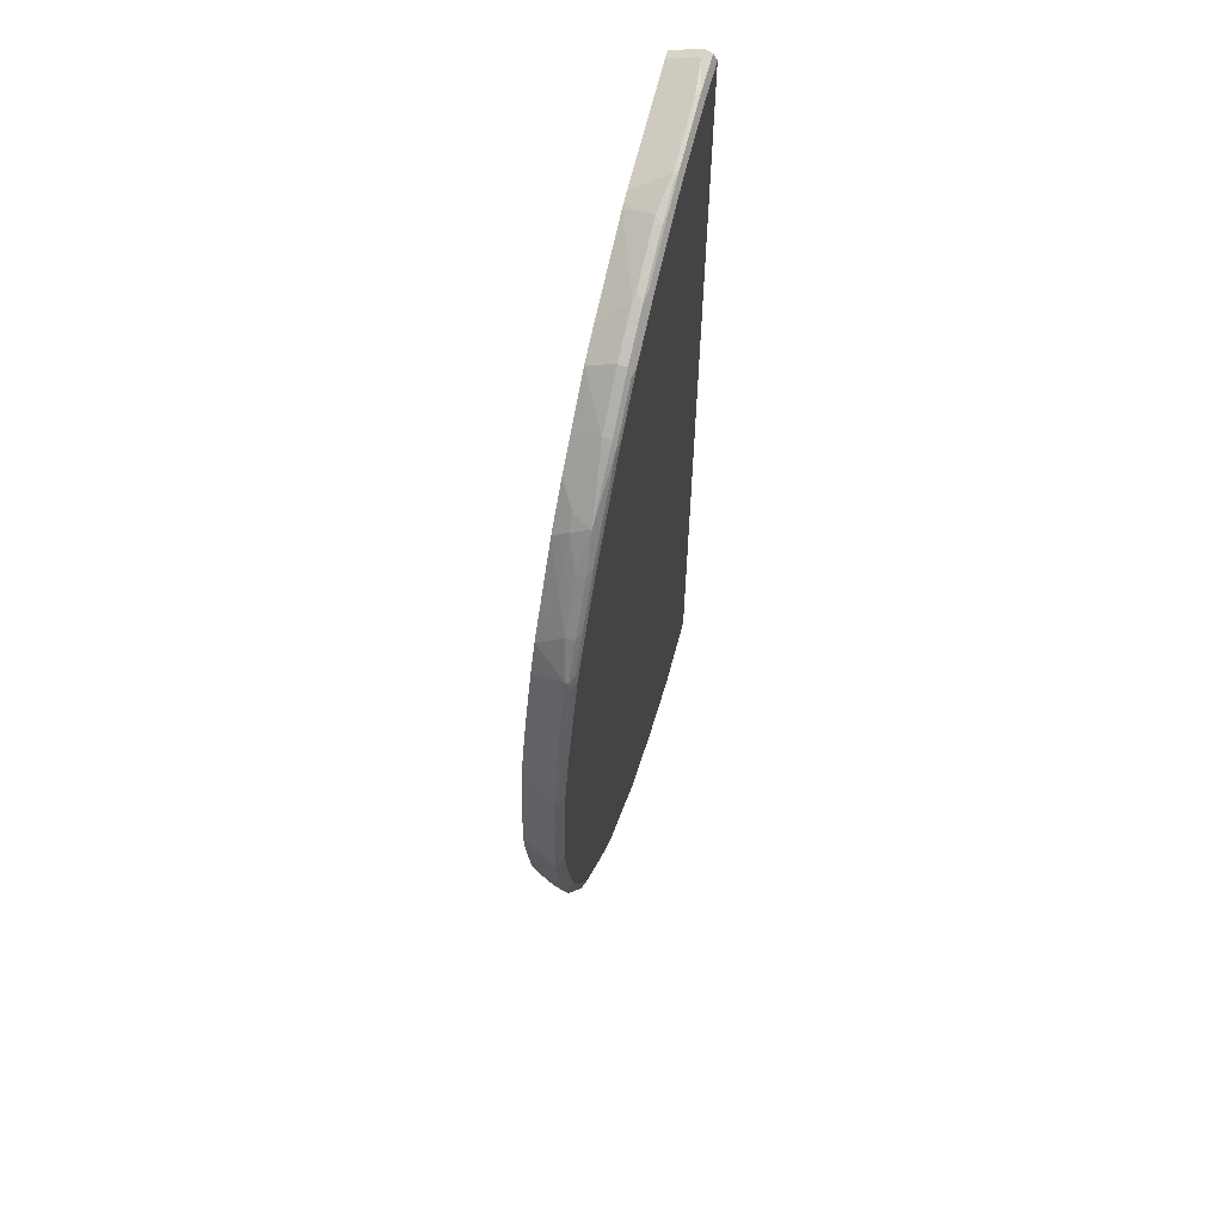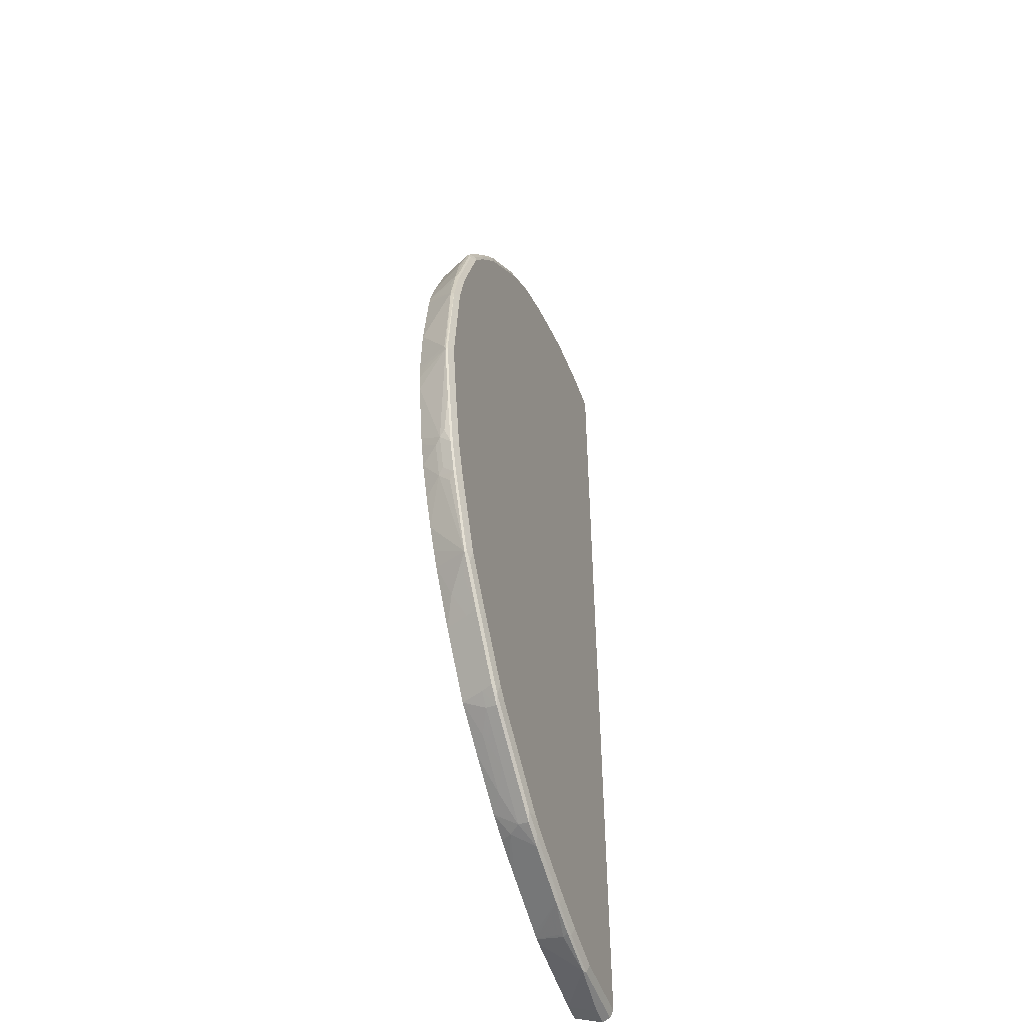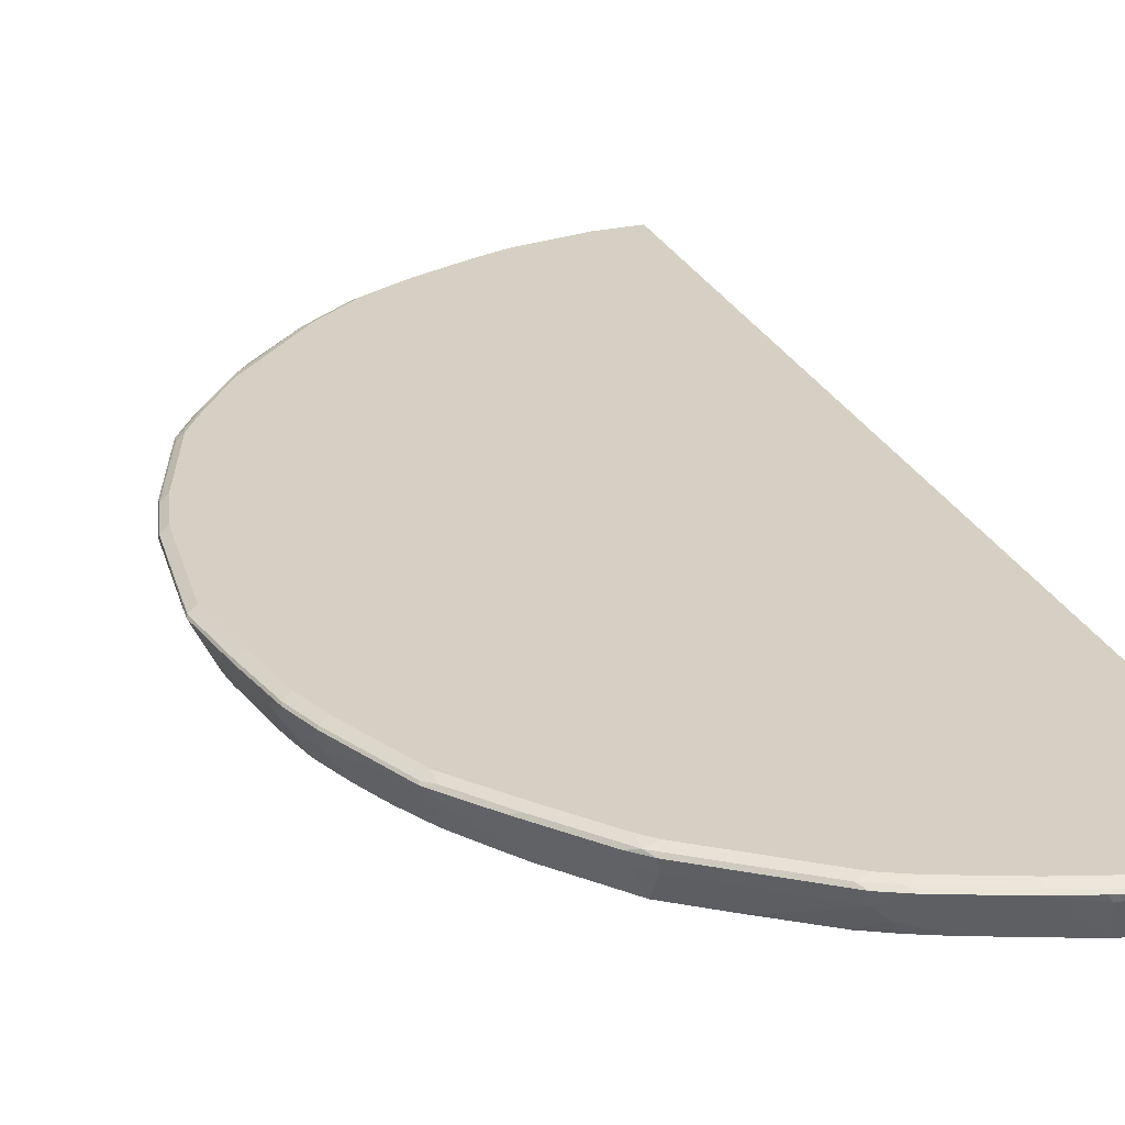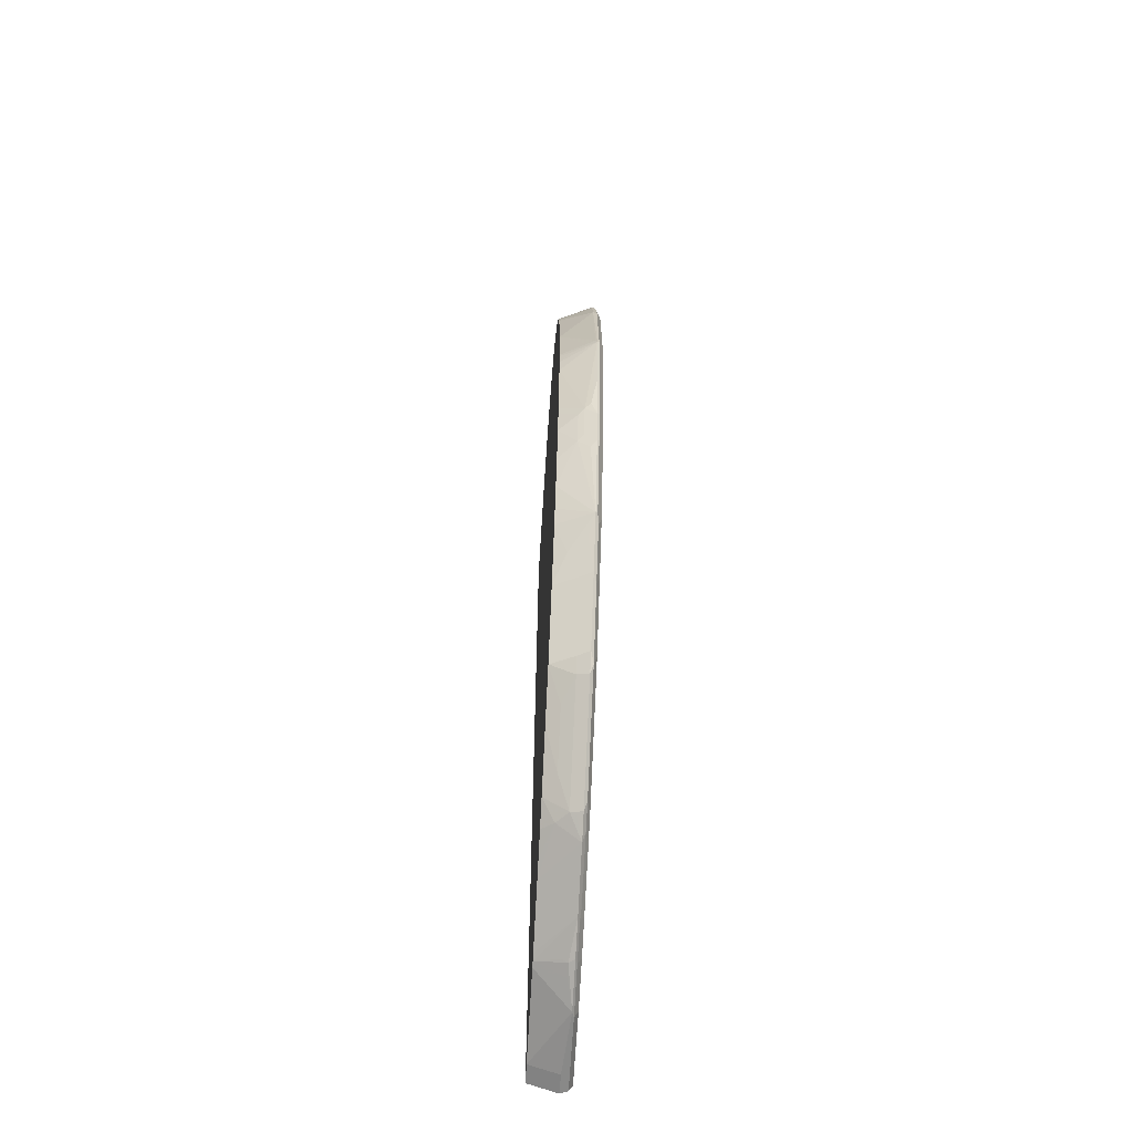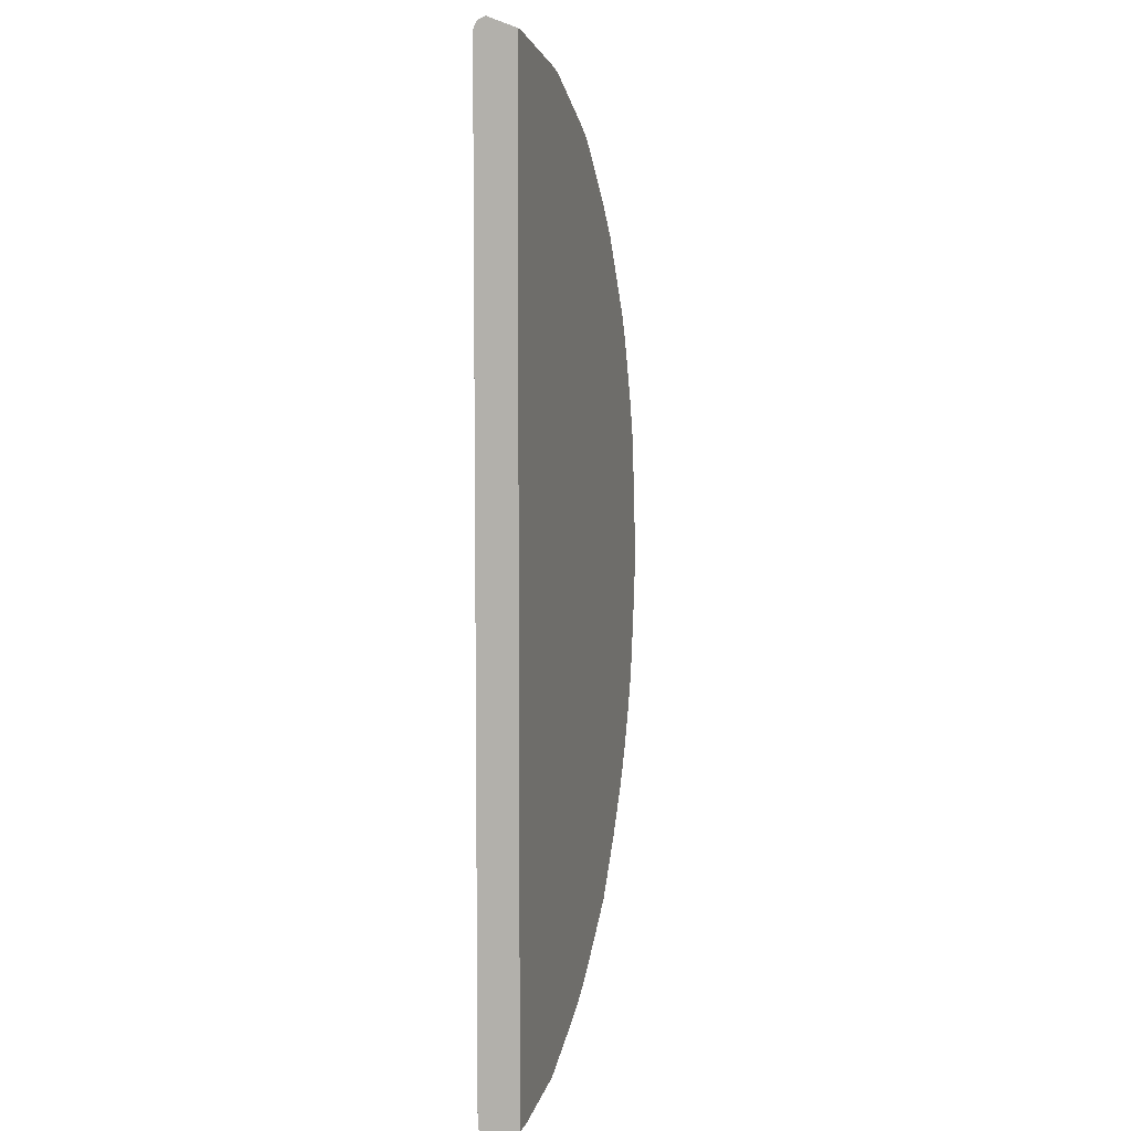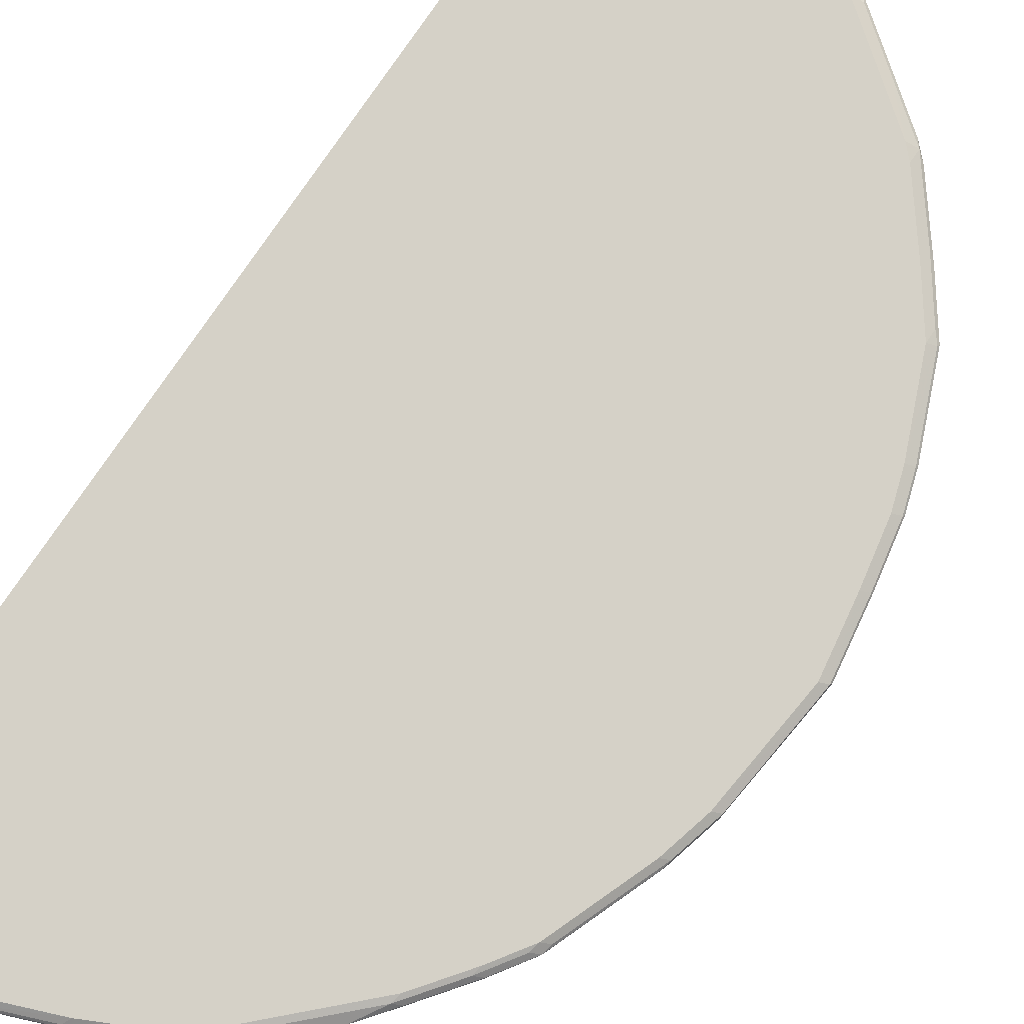
<metadata>
{"format":"obj","ext":"obj","renderer":"f3d","projection":"perspective","resolution":1024,"background":"white","views":[{"elev":63.3,"azim":104.9,"up":"+Z"},{"elev":-49.6,"azim":109.2,"up":"+Z"},{"elev":26.0,"azim":159.9,"up":"+Y"},{"elev":-64.2,"azim":86.6,"up":"+Z"},{"elev":6.2,"azim":-75.7,"up":"+Z"},{"elev":79.1,"azim":34.4,"up":"+Y"}]}
</metadata>
<code>
v 0.7409 0.6012 -0.02532
v 0.7395 0.5984 -0.01691
v 0.7339 0.5871 -0.01691
v 0.7151 0.5496 -0.01691
v 0.7151 0.5496 -0.02237
v 0.724 0.5673 -0.02532
v 0.7141 0.5496 -0.04302
v 0.7113 0.5496 -0.06766
v 0.707 0.5843 -0.1947
v 0.7113 0.5927 -0.1863
v 0.724 0.6012 -0.127
v 0.7395 0.604 -0.02252
v 0.7225 0.604 0.1467
v 0.7225 0.5984 0.1523
v 0.7113 0.5496 0.06763
v 0.6944 0.5496 -0.1693
v 0.7007 0.5758 -0.2031
v 0.6838 0.5758 -0.254
v 0.6901 0.5843 -0.2455
v 0.707 0.6012 -0.2117
v 0.7225 0.604 -0.1242
v 0.7113 0.6097 -0.1184
v 0.7282 0.6097 -0.01691
v 0.7113 0.6097 0.1523
v 0.7056 0.604 0.2144
v 0.7197 0.6012 0.1609
v 0.7056 0.5984 0.22
v 0.707 0.5906 0.2032
v 0.6907 0.5496 0.202
v 0.6944 0.5496 0.1863
v 0.692 0.5496 -0.1796
v 0.6826 0.5496 -0.2189
v 0.6633 0.5496 -0.2708
v 0.6441 0.5496 -0.3152
v 0.6393 0.6012 -0.381
v 0.6838 0.5927 -0.2708
v 0.6901 0.6012 -0.2624
v 0.7056 0.604 -0.2089
v 0.6944 0.6097 -0.2031
v 0.6944 0.6097 0.22
v 0.6548 0.604 0.3499
v 0.7028 0.6012 0.2286
v 0.7028 0.597 0.2286
v 0.6737 0.5496 0.2528
v 0.6271 0.5496 -0.349
v 0.6148 0.5496 -0.3713
v 0.5969 0.5673 -0.4148
v 0.616 0.5927 -0.4064
v 0.5885 0.6012 -0.4488
v 0.6266 0.6055 -0.3915
v 0.6379 0.604 -0.3781
v 0.6887 0.604 -0.2596
v 0.6774 0.6097 -0.254
v 0.6435 0.6097 0.3556
v 0.652 0.6012 0.364
v 0.652 0.597 0.364
v 0.6732 0.5906 0.3047
v 0.6689 0.5885 0.3133
v 0.6398 0.5496 0.3375
v 0.581 0.5496 -0.4222
v 0.5645 0.5496 -0.446
v 0.58 0.5843 -0.4488
v 0.5208 0.6012 -0.5334
v 0.5758 0.6055 -0.4592
v 0.6266 0.6097 -0.3725
v 0.6407 0.6069 0.3696
v 0.6096 0.6097 0.4064
v 0.6068 0.6069 0.4205
v 0.6181 0.6012 0.4148
v 0.623 0.5496 0.3714
v 0.6343 0.5496 0.3487
v 0.6181 0.5885 0.4148
v 0.6181 0.5496 0.381
v 0.4968 0.5496 -0.5306
v 0.5123 0.5843 -0.5334
v 0.4996 0.6012 -0.5545
v 0.508 0.6055 -0.5439
v 0.5758 0.6097 -0.4402
v 0.5588 0.6097 0.4741
v 0.556 0.6069 0.4883
v 0.5673 0.6012 0.4827
v 0.5673 0.5885 0.4827
v 0.5842 0.5716 0.4487
v 0.5335 0.5496 0.4995
v 0.4953 0.5843 -0.5503
v 0.4351 0.5496 -0.577
v 0.4615 0.5673 -0.5672
v 0.4319 0.6012 -0.6055
v 0.4911 0.6097 -0.5419
v 0.508 0.6097 -0.5249
v 0.4403 0.6055 -0.5948
v 0.525 0.6097 0.508
v 0.5391 0.6069 0.5052
v 0.5307 0.5984 0.5306
v 0.5335 0.5716 0.5165
v 0.5326 0.5496 0.5004
v 0.4276 0.5843 -0.6012
v 0.3643 0.5496 -0.6282
v 0.3937 0.5673 -0.6181
v 0.3641 0.6012 -0.6562
v 0.3557 0.6097 -0.6435
v 0.3726 0.6055 -0.6456
v 0.4403 0.6097 0.5927
v 0.4544 0.6069 0.5899
v 0.5165 0.5716 0.5334
v 0.4487 0.6012 0.6011
v 0.4487 0.5885 0.6011
v 0.5157 0.5496 0.5173
v 0.3599 0.5843 -0.6519
v 0.3295 0.5496 -0.6469
v 0.343 0.5673 -0.6519
v 0.3578 0.5927 -0.6562
v 0.3303 0.6012 -0.6732
v 0.3388 0.6055 -0.6625
v 0.3218 0.6097 -0.6605
v 0.3726 0.6097 0.6435
v 0.3866 0.6069 0.6407
v 0.381 0.6012 0.6519
v 0.4826 0.5496 0.5504
v 0.381 0.5885 0.6519
v 0.381 0.5496 0.6351
v 0.4459 0.5496 0.5814
v 0.2966 0.5496 -0.662
v 0.272 0.5496 -0.672
v 0.1873 0.5496 -0.7058
v 0.2456 0.6012 -0.707
v 0.2371 0.604 -0.7056
v 0.2541 0.6055 -0.6963
v 0.2371 0.6097 -0.6943
v 0.3388 0.6097 0.6605
v 0.3529 0.6069 0.6576
v 0.367 0.604 0.6548
v 0.3726 0.5906 0.6562
v 0.3134 0.6012 0.6858
v 0.3134 0.5885 0.6858
v 0.3642 0.5496 0.6435
v 0.178 0.5496 -0.7093
v 0.1906 0.5843 -0.7196
v 0.1885 0.5927 -0.7239
v 0.1948 0.6012 -0.7239
v 0.1863 0.604 -0.7225
v 0.1863 0.6097 -0.7112
v 0.3049 0.6097 0.6774
v 0.3388 0.5906 0.6731
v 0.2992 0.604 0.6886
v 0.2146 0.604 0.7226
v 0.2286 0.6012 0.7198
v 0.3049 0.5906 0.6901
v 0.2118 0.5496 0.7112
v 0.3376 0.5496 0.6568
v 0.3489 0.5496 0.6512
v 0.1694 0.5496 -0.7112
v 0.1694 0.5927 -0.7282
v 0.127 0.6012 -0.7409
v 0.1186 0.604 -0.7394
v 0.1186 0.6097 -0.7282
v 0.2202 0.6097 0.7112
v 0.1694 0.6097 0.7282
v 0.1637 0.604 0.7394
v 0.1779 0.6012 0.7366
v 0.2202 0.5906 0.7239
v 0.2286 0.5885 0.7198
v 0.2051 0.5496 0.7131
v 0.03393 0.5496 -0.7282
v 0.03393 0.5927 -0.7452
v 0.004215 0.5927 -0.7452
v 0.004215 0.604 -0.7394
v 0.004215 0.6097 -0.7282
v 0.06775 0.6097 0.7451
v 0.06212 0.604 0.7564
v 0.1694 0.5984 0.7394
v 0.1911 0.5496 0.7167
v 0.004215 0.5496 -0.7282
v 0.004215 0.6097 0.7451
v 0.004215 0.604 0.7564
v 0.01698 0.5927 0.7621
v 0.06775 0.5984 0.7564
v 0.01698 0.5496 0.7451
v 0.004215 0.5496 0.7451
v 0.004215 0.5927 0.7621
f 101 102 114
f 98 111 109
f 100 109 112
f 100 114 102
f 100 113 114
f 100 112 113
f 98 109 99
f 98 110 111
f 114 129 115
f 95 105 108
f 95 108 96
f 94 107 105
f 94 106 107
f 94 104 106
f 94 105 95
f 93 104 94
f 101 114 115
f 92 104 93
f 97 99 109
f 103 116 104
f 113 127 114
f 104 117 118
f 114 128 129
f 114 127 128
f 92 103 104
f 113 126 127
f 113 125 126
f 113 124 125
f 111 124 113
f 111 123 124
f 110 123 111
f 109 113 112
f 109 111 113
f 107 122 119
f 107 121 122
f 107 120 121
f 106 120 107
f 106 118 120
f 105 107 119
f 105 119 108
f 104 118 106
f 104 116 117
f 91 102 101
f 76 91 77
f 88 102 91
f 74 86 87
f 74 85 75
f 73 83 84
f 72 83 73
f 72 82 83
f 69 82 72
f 69 81 82
f 68 81 69
f 74 87 85
f 68 80 81
f 67 79 80
f 64 90 78
f 64 77 90
f 63 77 64
f 63 76 77
f 61 75 62
f 63 75 76
f 61 74 75
f 67 80 68
f 75 85 76
f 76 85 97
f 76 97 88
f 88 100 102
f 88 109 100
f 88 97 109
f 87 99 97
f 86 99 87
f 86 98 99
f 85 87 97
f 84 95 96
f 83 95 84
f 82 95 83
f 82 94 95
f 81 94 82
f 80 94 81
f 80 93 94
f 79 93 80
f 79 92 93
f 77 91 89
f 77 89 90
f 76 88 91
f 89 91 101
f 116 130 131
f 176 180 179
f 116 132 117
f 159 170 177
f 158 170 159
f 158 169 170
f 155 168 156
f 155 167 168
f 154 167 155
f 154 166 167
f 154 165 166
f 159 177 171
f 154 164 165
f 152 164 154
f 149 161 163
f 149 162 161
f 148 162 149
f 148 161 162
f 147 161 148
f 147 160 161
f 146 160 147
f 152 154 153
f 159 171 160
f 160 171 161
f 161 171 172
f 176 178 177
f 56 73 70
f 176 179 178
f 172 177 178
f 171 177 172
f 170 176 177
f 170 180 176
f 170 175 180
f 169 175 170
f 169 174 175
f 166 168 167
f 166 174 168
f 166 175 174
f 166 180 175
f 166 179 180
f 166 173 179
f 164 166 165
f 164 173 166
f 161 172 163
f 146 159 160
f 116 131 132
f 146 158 159
f 143 146 145
f 127 129 128
f 127 142 129
f 127 141 142
f 127 140 141
f 126 140 127
f 126 139 140
f 126 138 139
f 126 137 138
f 130 143 131
f 125 137 126
f 120 135 121
f 120 144 135
f 120 133 144
f 118 144 133
f 118 134 144
f 118 132 134
f 118 133 120
f 117 132 118
f 121 135 136
f 131 143 132
f 132 143 134
f 134 143 145
f 143 157 146
f 141 156 142
f 141 155 156
f 140 155 141
f 140 154 155
f 139 154 140
f 139 153 154
f 137 139 138
f 137 153 139
f 137 152 153
f 135 151 136
f 135 150 151
f 135 149 150
f 135 148 149
f 135 144 148
f 134 148 144
f 134 147 148
f 134 146 147
f 134 145 146
f 146 157 158
f 56 72 73
f 1 3 4
f 56 59 58
f 9 17 18
f 8 16 9
f 5 7 6
f 4 7 5
f 4 8 7
f 4 16 8
f 4 31 16
f 4 32 31
f 9 18 19
f 4 33 32
f 4 45 34
f 4 46 45
f 4 60 46
f 4 61 60
f 4 74 61
f 4 86 74
f 4 98 86
f 4 110 98
f 4 34 33
f 4 123 110
f 9 19 37
f 9 20 10
f 14 29 30
f 14 28 29
f 14 27 28
f 14 42 27
f 14 26 42
f 13 26 14
f 13 42 26
f 13 25 42
f 9 37 20
f 13 40 25
f 12 24 13
f 12 23 24
f 12 22 23
f 12 21 22
f 11 38 21
f 11 20 38
f 10 20 11
f 9 16 17
f 13 24 40
f 4 124 123
f 4 125 124
f 4 137 125
f 4 30 29
f 4 15 30
f 3 15 4
f 2 15 3
f 2 14 15
f 1 14 2
f 1 13 14
f 1 12 13
f 4 29 44
f 1 21 12
f 1 10 11
f 1 9 10
f 1 8 9
f 1 7 8
f 1 6 7
f 1 4 5
f 1 2 3
f 56 58 57
f 1 11 21
f 4 44 59
f 4 59 71
f 4 71 70
f 4 152 137
f 4 164 152
f 4 173 164
f 4 179 173
f 4 178 179
f 4 172 178
f 4 163 172
f 4 149 163
f 4 150 149
f 4 151 150
f 4 136 151
f 4 121 136
f 4 122 121
f 4 119 122
f 4 108 119
f 4 96 108
f 4 84 96
f 4 73 84
f 4 70 73
f 14 30 15
f 16 31 17
f 1 5 6
f 17 32 18
f 44 57 58
f 43 57 44
f 43 56 57
f 42 56 43
f 42 55 56
f 41 54 55
f 40 54 41
f 38 53 39
f 44 58 59
f 38 52 53
f 35 45 46
f 35 37 36
f 35 51 37
f 35 50 51
f 35 64 50
f 35 49 64
f 35 48 49
f 35 47 48
f 37 51 52
f 35 46 47
f 46 60 47
f 47 61 62
f 17 31 32
f 56 70 71
f 55 69 72
f 55 68 69
f 55 66 68
f 54 68 66
f 54 67 68
f 54 66 55
f 47 60 61
f 51 53 52
f 50 78 65
f 50 64 78
f 50 65 51
f 49 63 64
f 49 75 63
f 49 62 75
f 48 62 49
f 47 62 48
f 51 65 53
f 34 45 35
f 55 72 56
f 28 43 29
f 22 115 129
f 22 101 115
f 22 89 101
f 22 90 89
f 22 78 90
f 22 65 78
f 22 53 65
f 22 39 53
f 21 39 22
f 21 38 39
f 20 52 38
f 20 37 52
f 18 32 33
f 18 37 19
f 18 36 37
f 18 35 36
f 18 34 35
f 29 43 44
f 18 33 34
f 22 129 142
f 22 142 156
f 56 71 59
f 22 168 174
f 22 156 168
f 27 42 43
f 25 55 42
f 25 41 55
f 25 40 41
f 22 24 23
f 22 40 24
f 22 54 40
f 22 67 54
f 27 43 28
f 22 92 79
f 22 79 67
f 22 169 158
f 22 158 157
f 22 157 143
f 22 174 169
f 22 130 116
f 22 103 92
f 22 116 103
f 22 143 130

</code>
